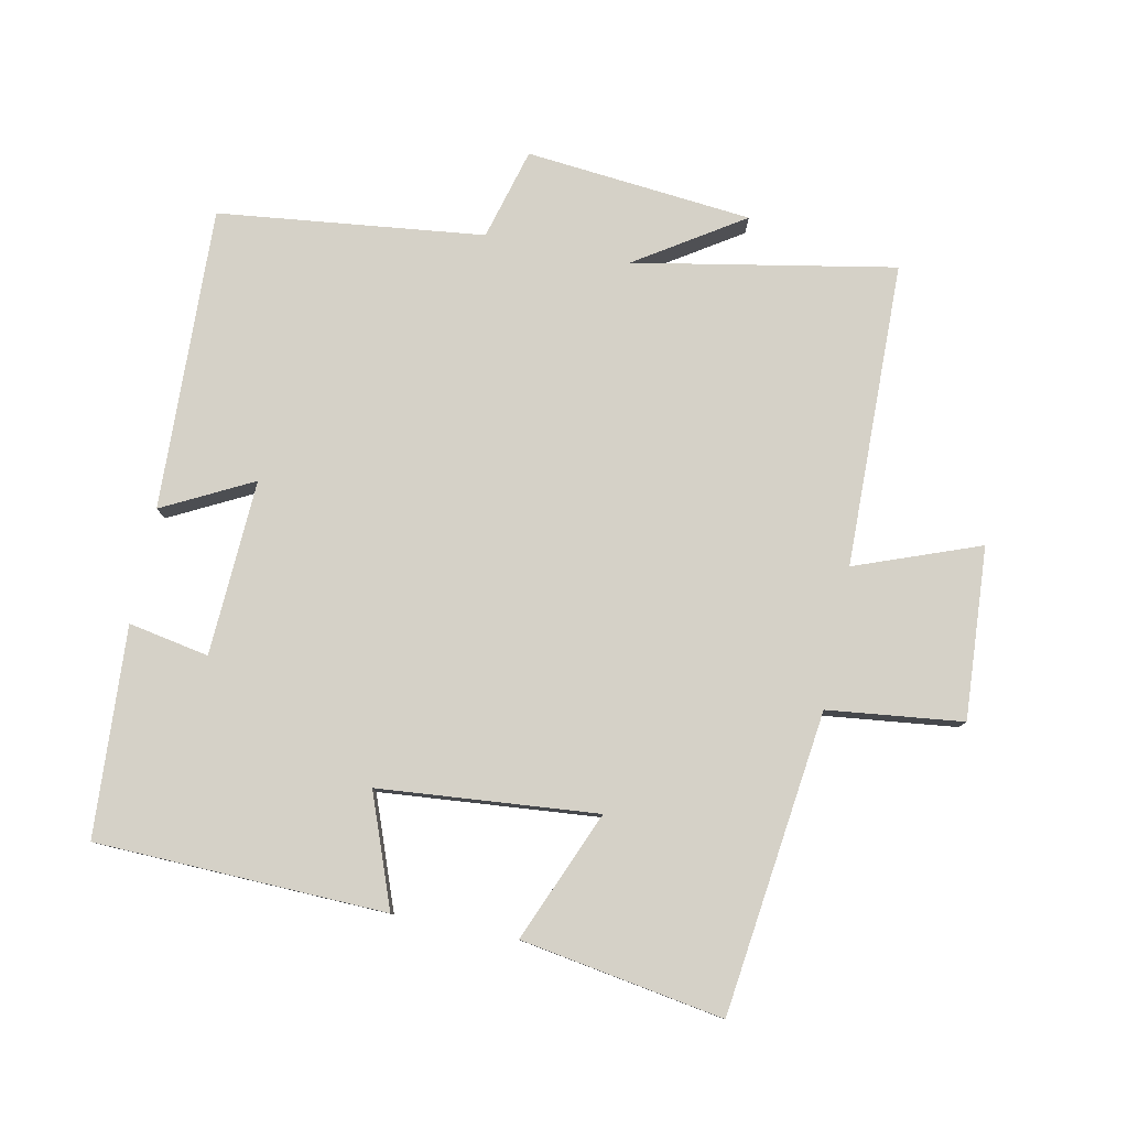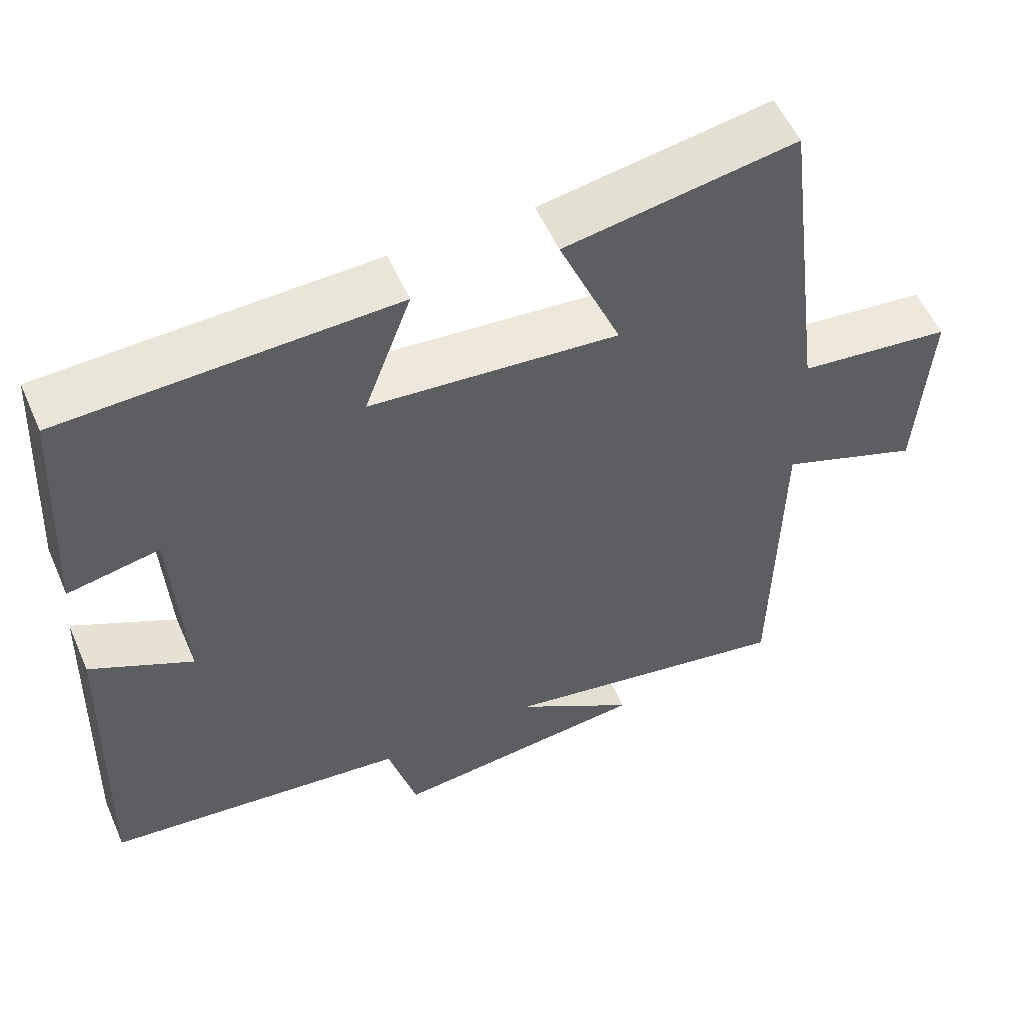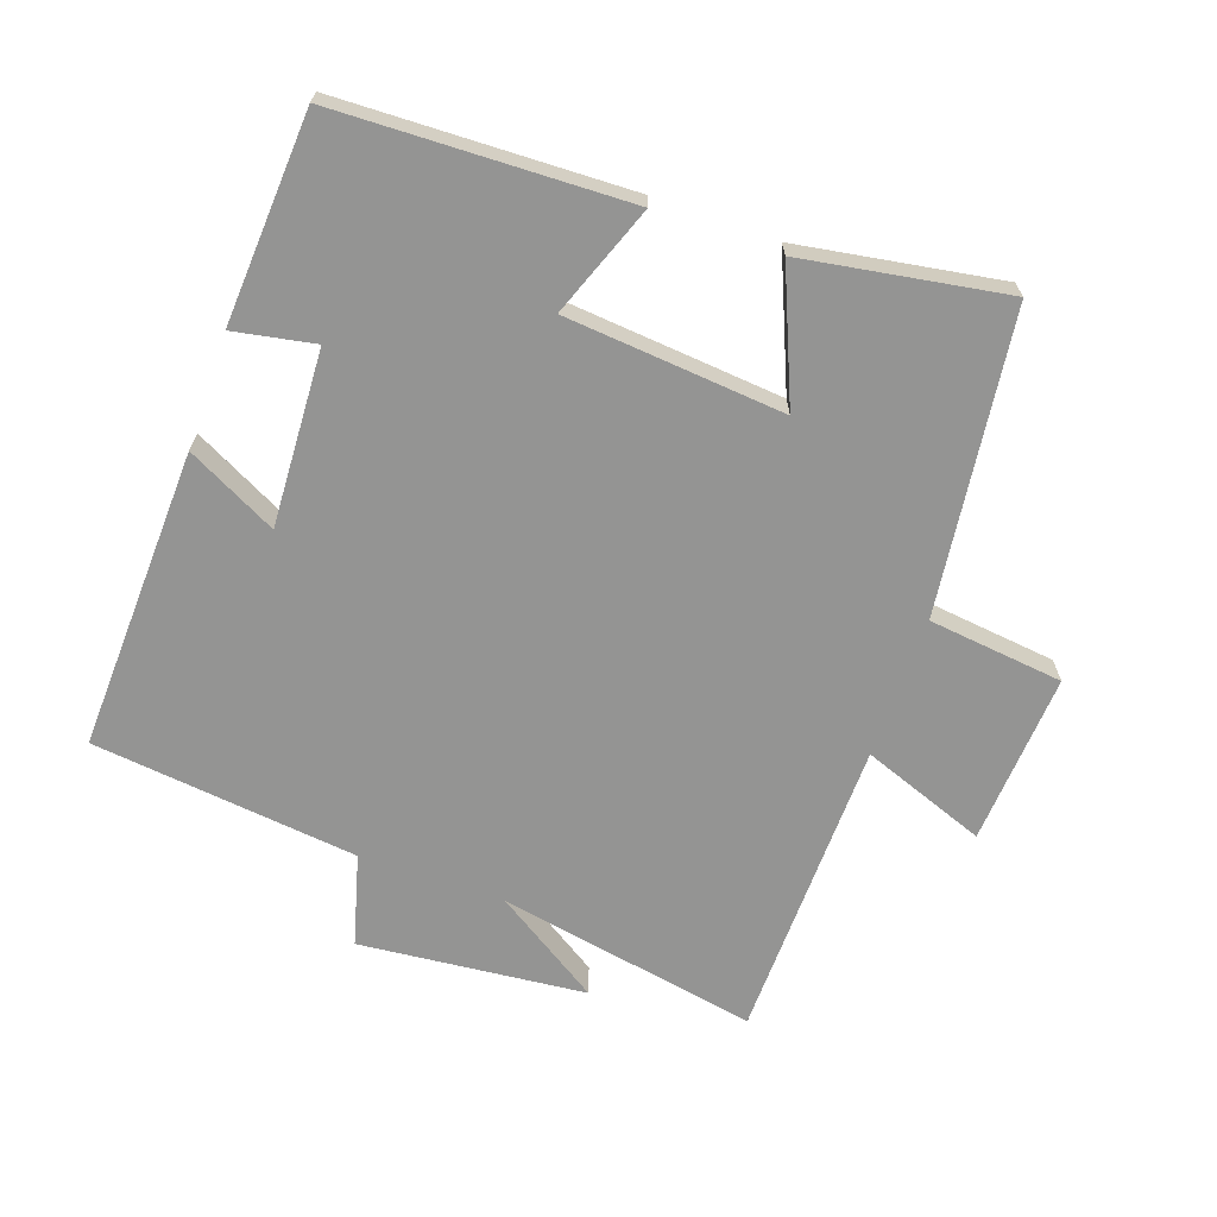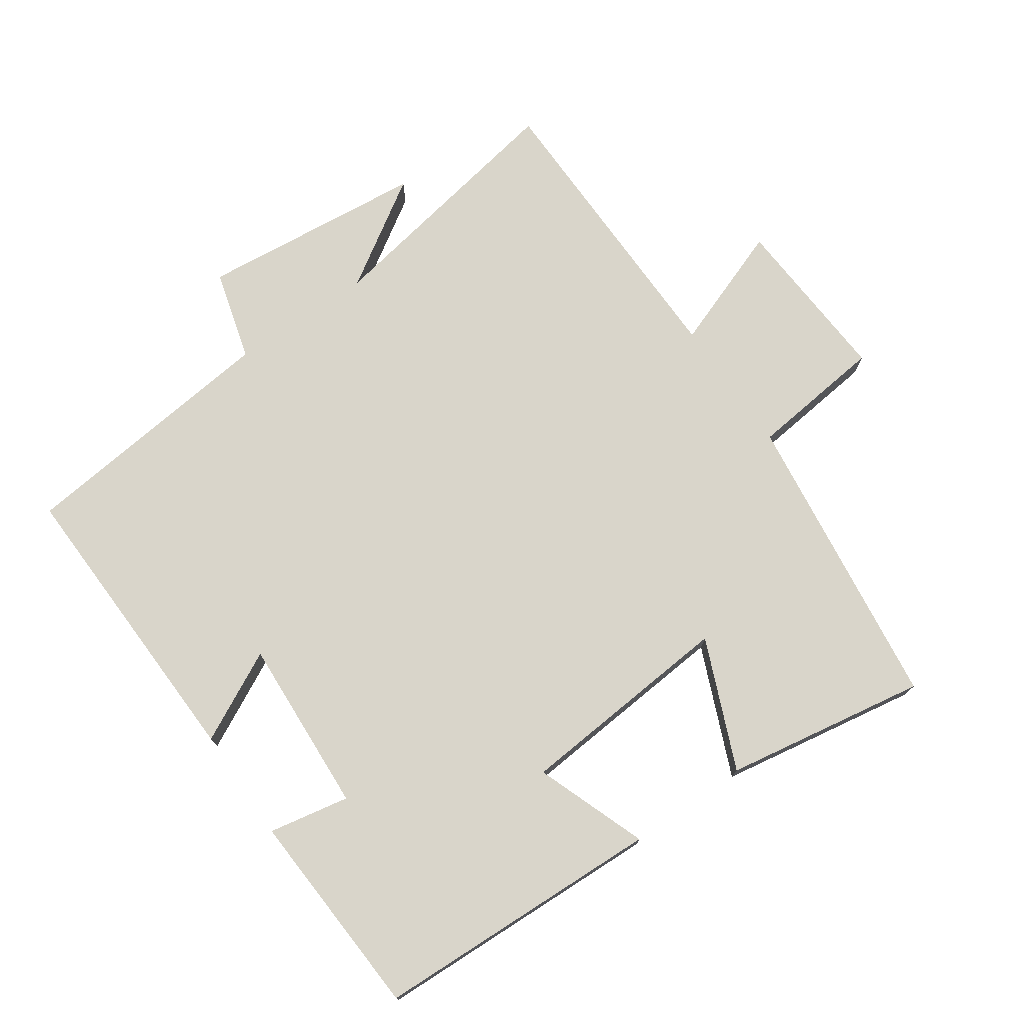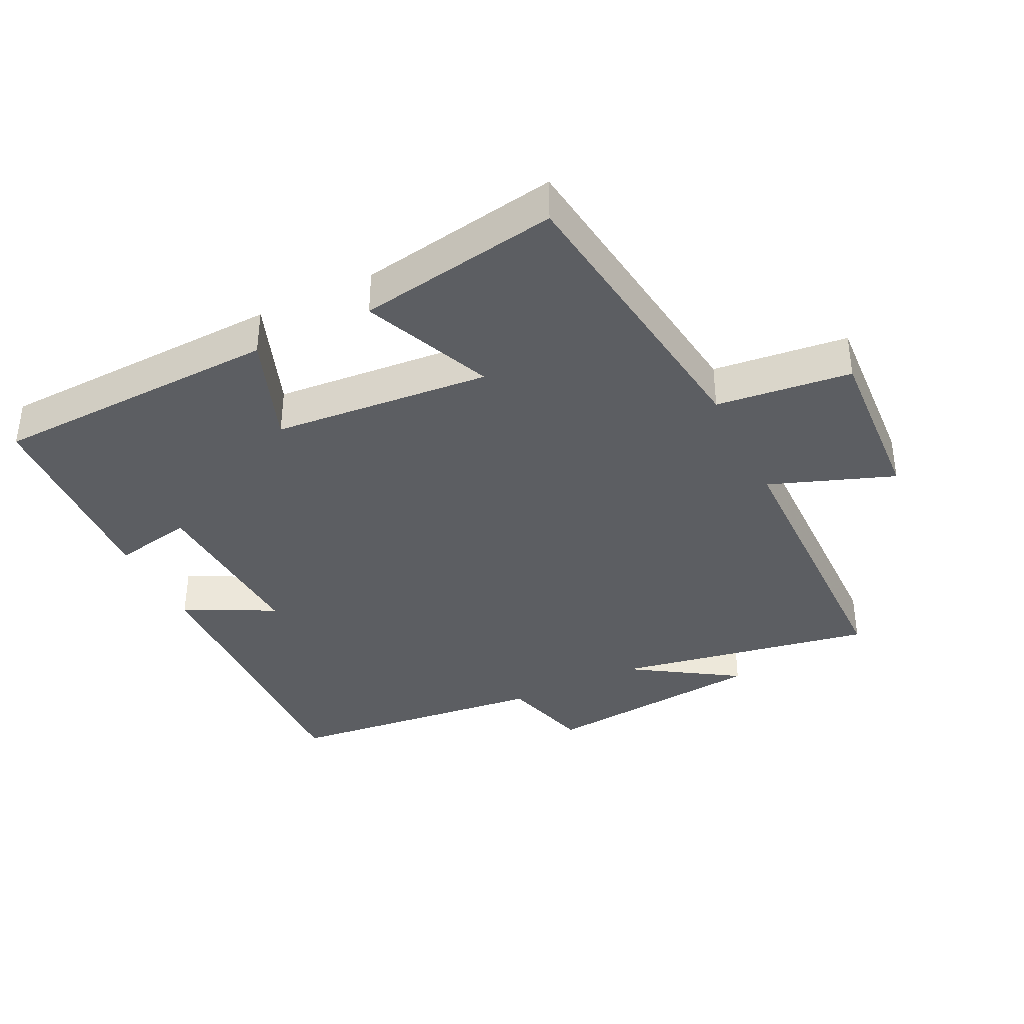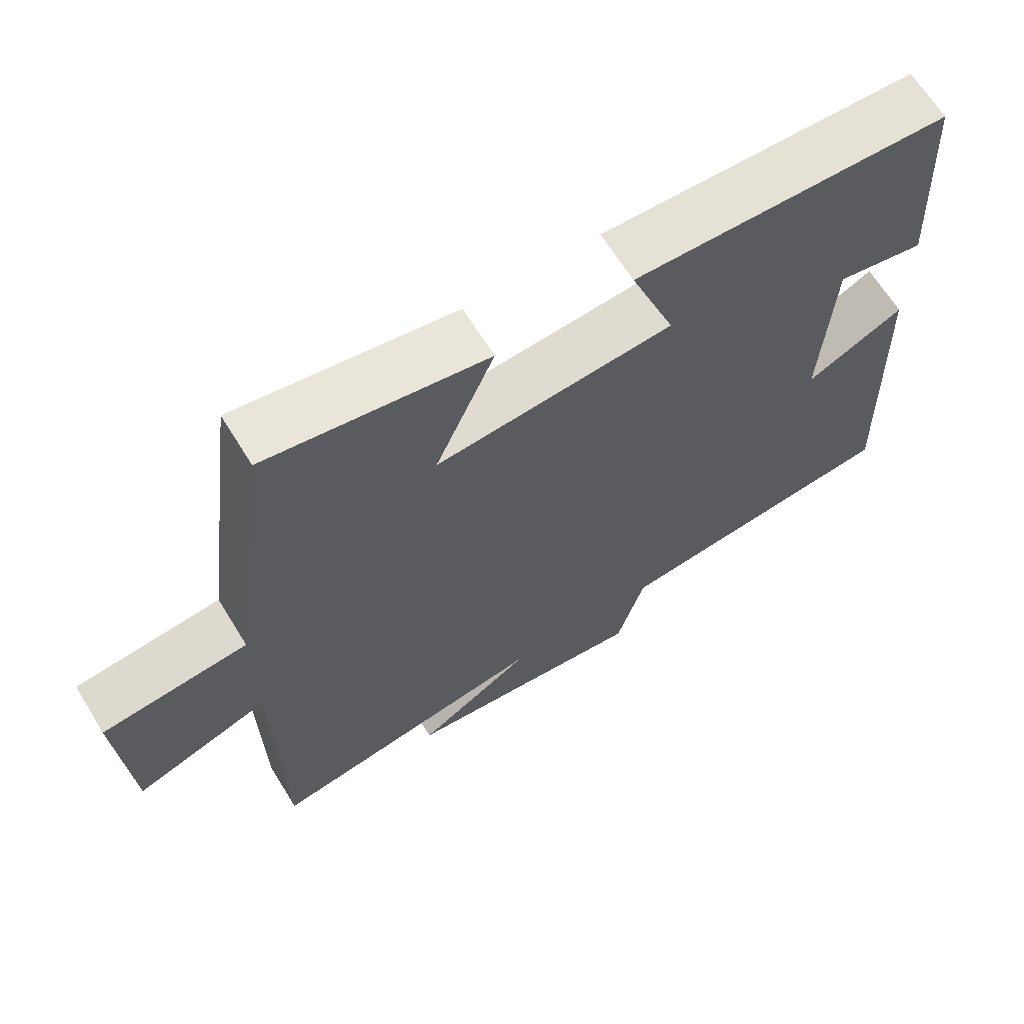
<metadata>
{"format":"obj","ext":"obj","renderer":"f3d","projection":"perspective","resolution":1024,"background":"white","views":[{"elev":79.7,"azim":11.3,"up":"+Y"},{"elev":55.0,"azim":-23.5,"up":"+Z"},{"elev":-67.0,"azim":-19.5,"up":"+Y"},{"elev":74.7,"azim":-34.7,"up":"+Y"},{"elev":-37.6,"azim":26.2,"up":"+Y"},{"elev":65.8,"azim":148.4,"up":"+Z"}]}
</metadata>
<code>
v -0.482 0.07 0.485
v -0.046 0.07 0.5
v -0.108 0.07 0.333
v 0.22 0.07 0.305
v 0.138 0.07 0.5
v 0.442 0.07 0.551
v 0.5 0.07 0.098
v 0.703 0.07 0.075
v 0.687 0.07 -0.183
v 0.5 0.07 -0.114
v 0.493 0.07 -0.571
v 0.102 0.07 -0.5
v 0.262 0.07 -0.603
v -0.078 0.07 -0.637
v -0.116 0.07 -0.5
v -0.515 0.07 -0.455
v -0.5 0.07 -0.001
v -0.365 0.07 -0.07
v -0.379 0.07 0.194
v -0.5 0.07 0.171
v -0.482 0 0.485
v -0.046 0 0.5
v -0.108 0 0.333
v 0.22 0 0.305
v 0.138 0 0.5
v 0.442 0 0.551
v 0.5 0 0.098
v 0.703 0 0.075
v 0.687 0 -0.183
v 0.5 0 -0.114
v 0.493 0 -0.571
v 0.102 0 -0.5
v 0.262 0 -0.603
v -0.078 0 -0.637
v -0.116 0 -0.5
v -0.515 0 -0.455
v -0.5 0 -0.001
v -0.365 0 -0.07
v -0.379 0 0.194
v -0.5 0 0.171
f 1 2 3
f 20 1 3
f 19 20 3
f 18 19 3 4
f 15 16 17 18
f 15 18 4
f 12 13 14 15
f 12 15 4
f 10 11 12 4
f 7 8 9 10
f 6 7 10
f 5 6 10
f 4 5 10
f 23 22 21
f 23 21 40
f 23 40 39
f 24 23 39 38
f 38 37 36 35
f 24 38 35
f 35 34 33 32
f 24 35 32
f 24 32 31 30
f 30 29 28 27
f 30 27 26
f 30 26 25
f 30 25 24
f 1 21 22 2
f 2 22 23 3
f 3 23 24 4
f 4 24 25 5
f 5 25 26 6
f 6 26 27 7
f 7 27 28 8
f 8 28 29 9
f 9 29 30 10
f 10 30 31 11
f 11 31 32 12
f 12 32 33 13
f 13 33 34 14
f 14 34 35 15
f 15 35 36 16
f 16 36 37 17
f 17 37 38 18
f 18 38 39 19
f 19 39 40 20
f 20 40 21 1

</code>
